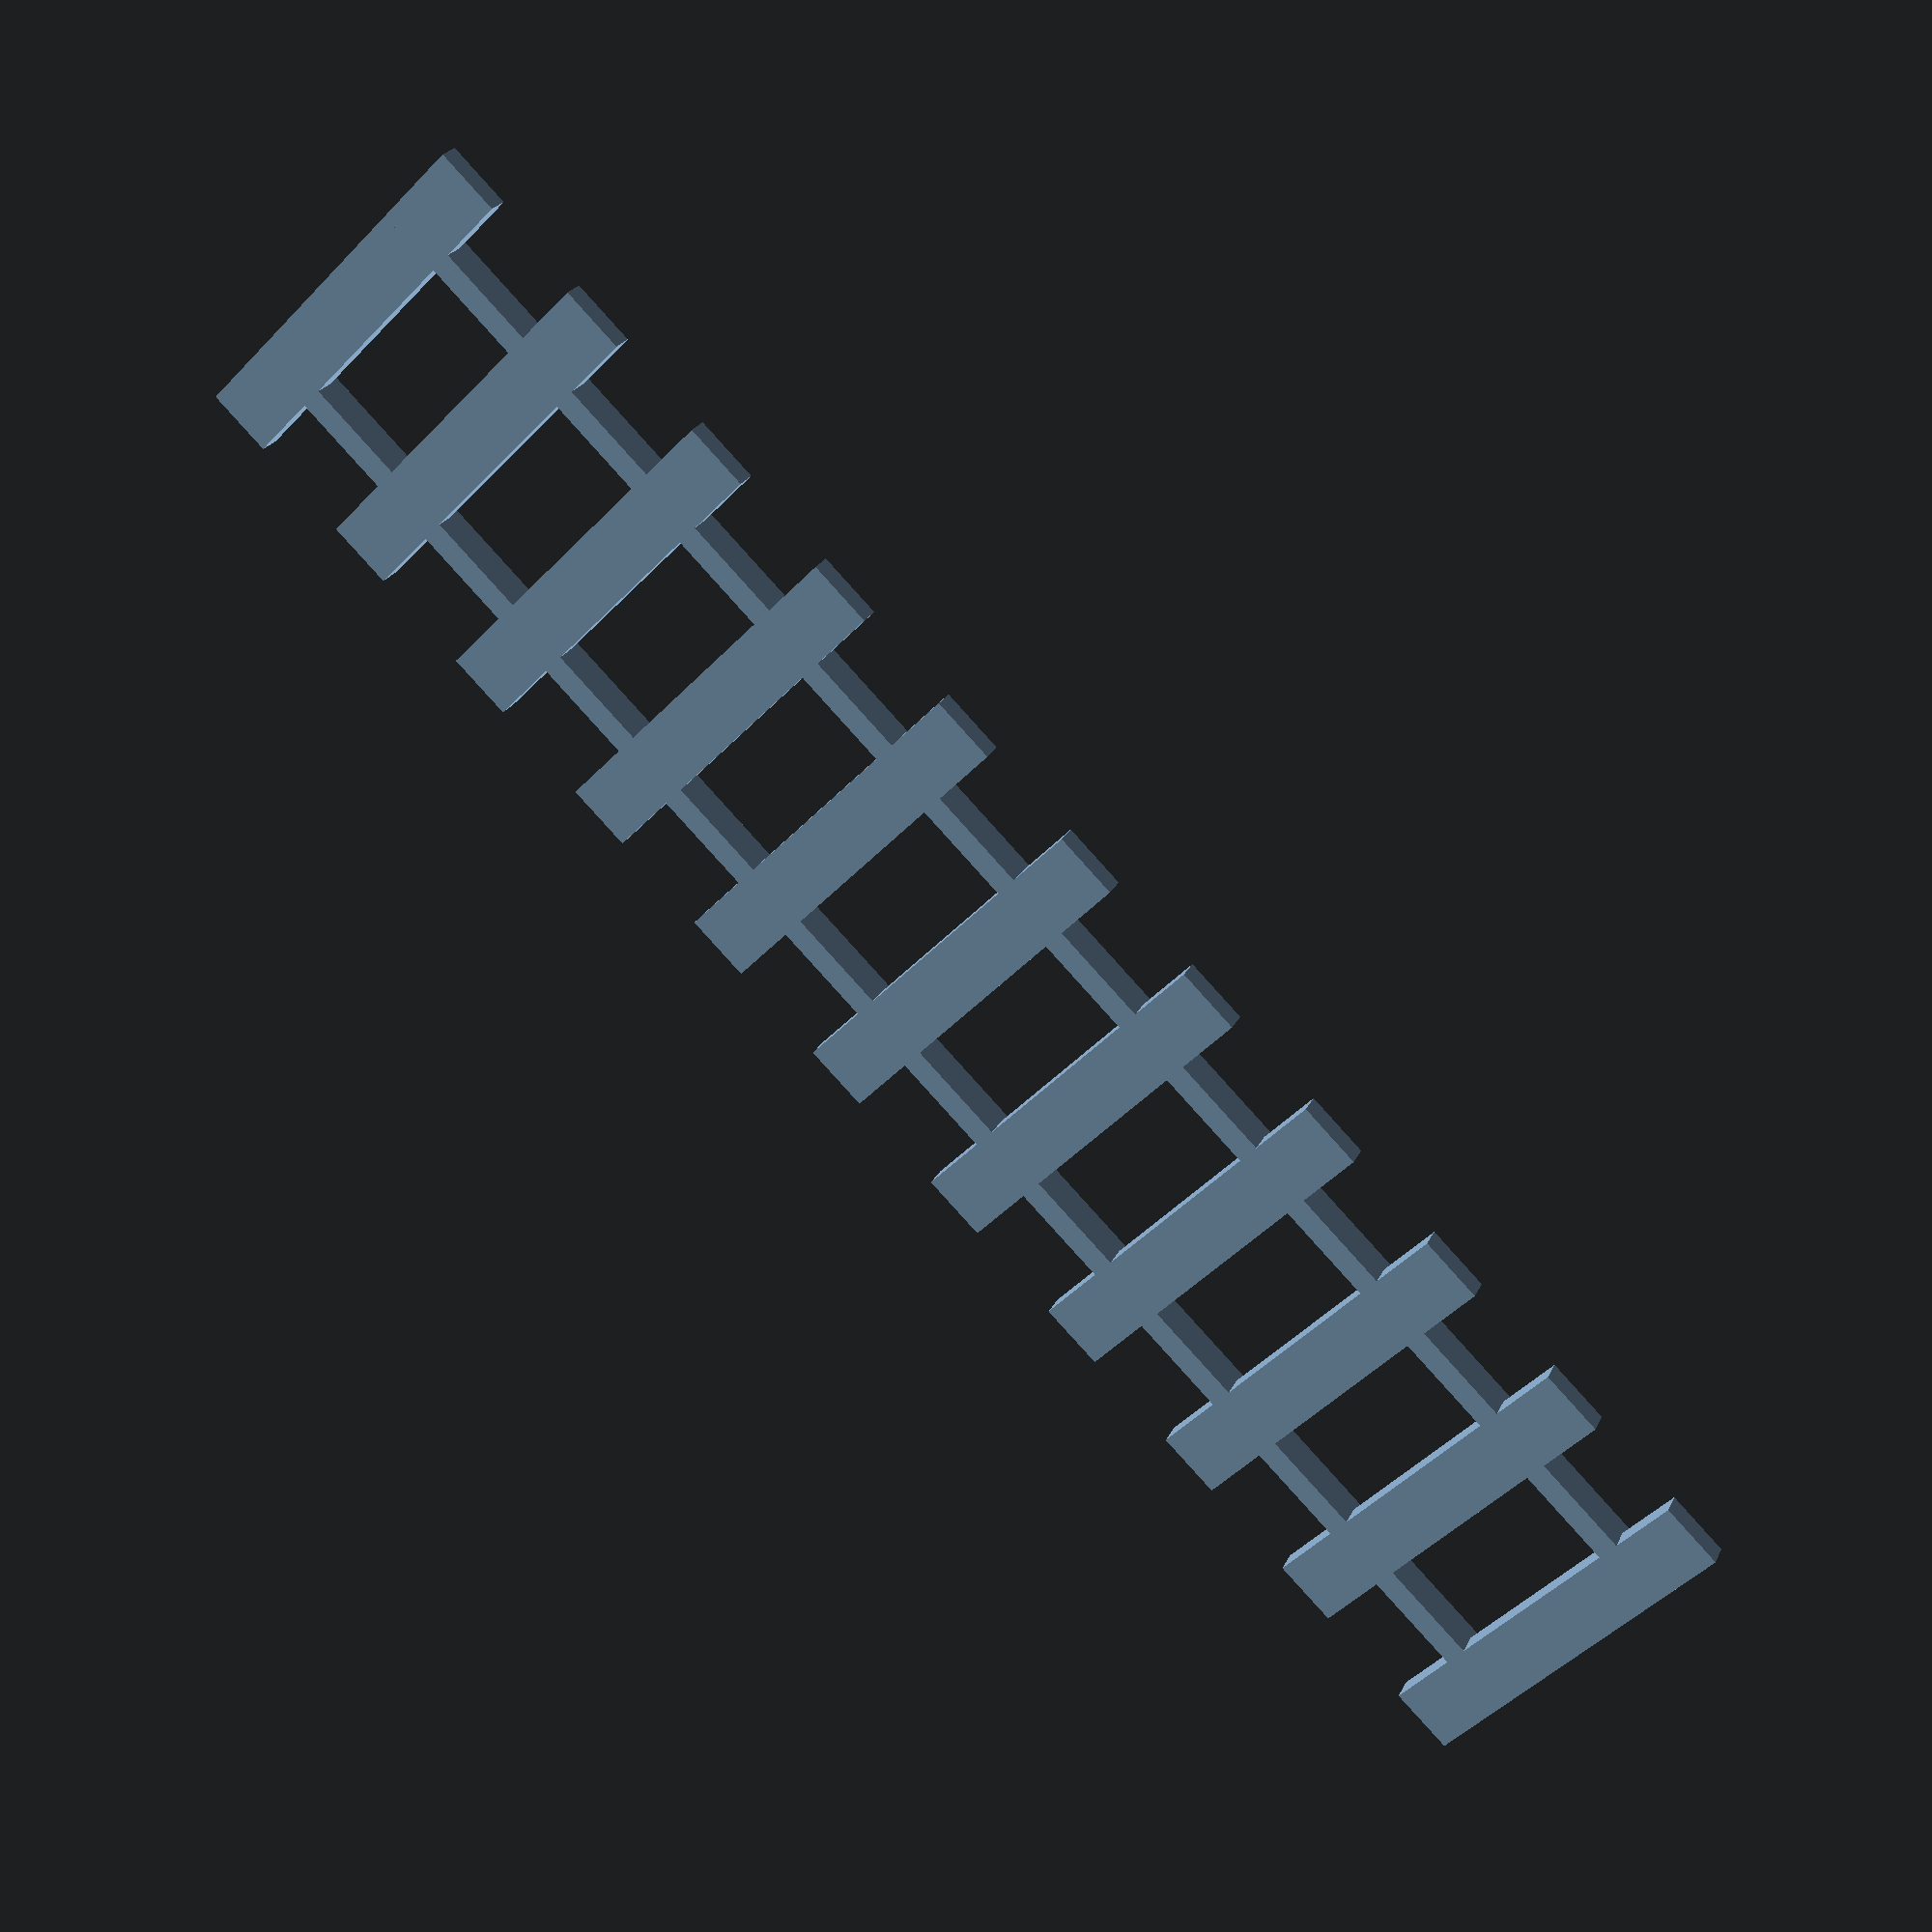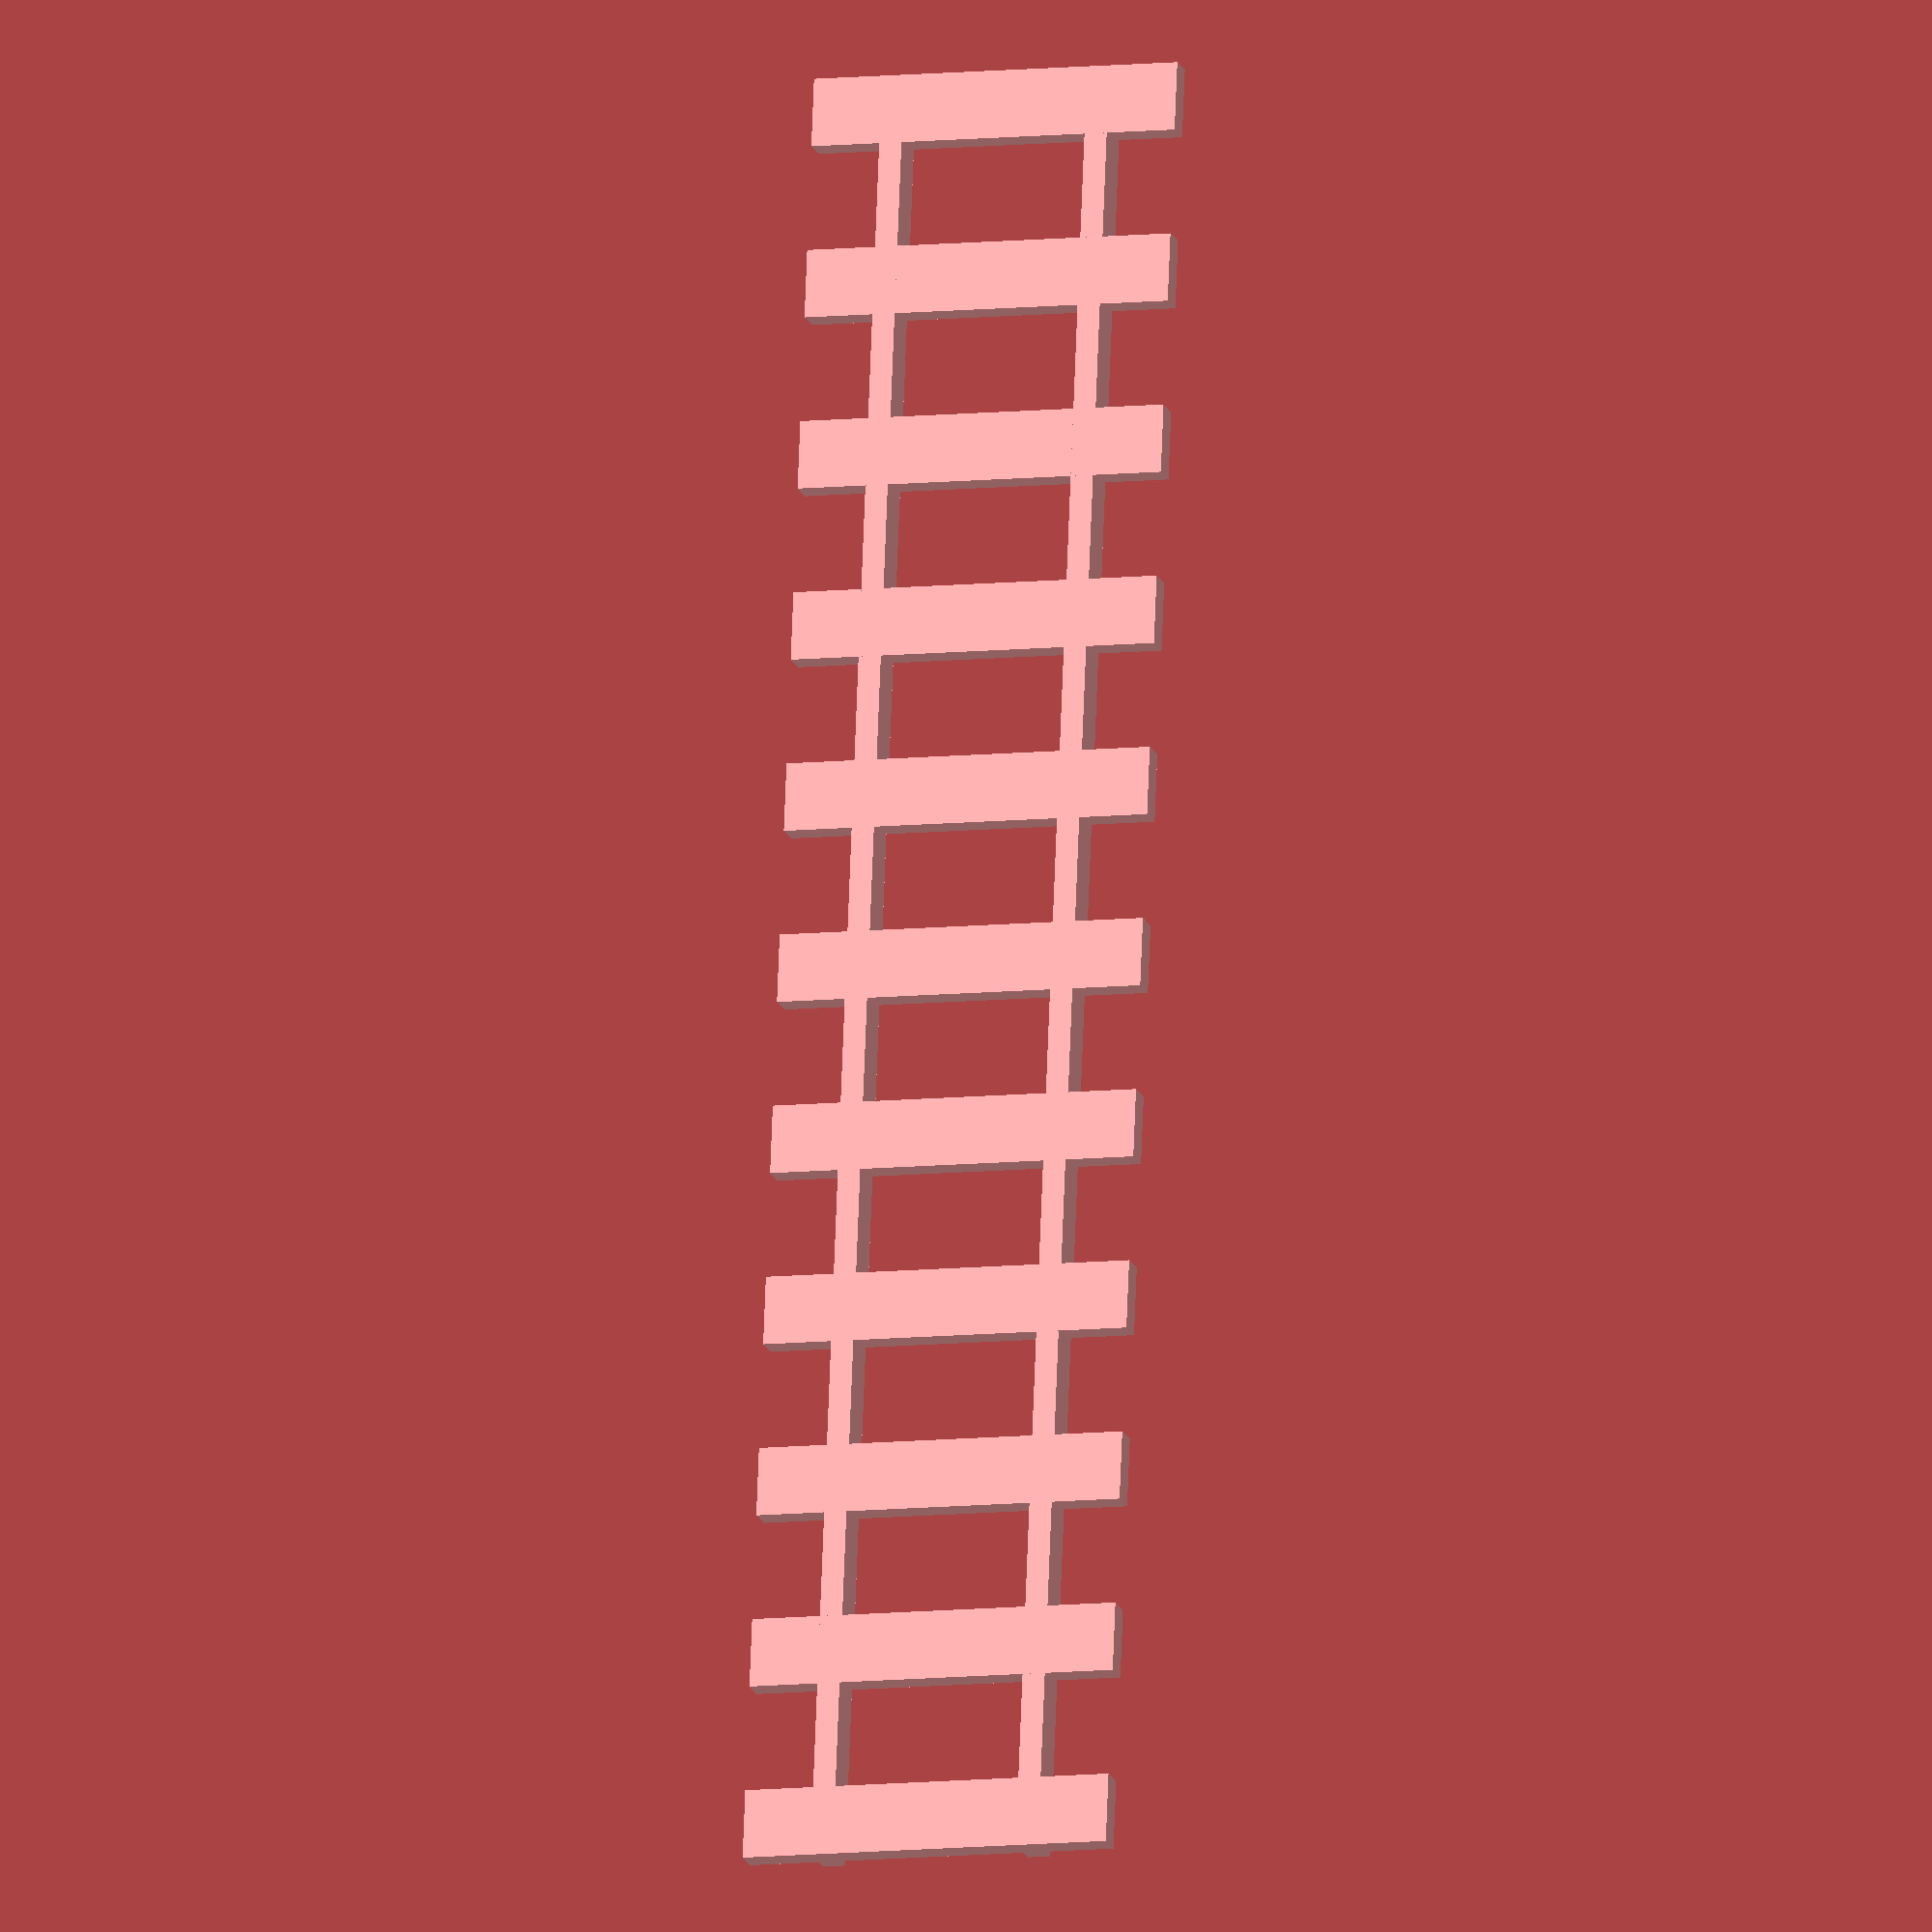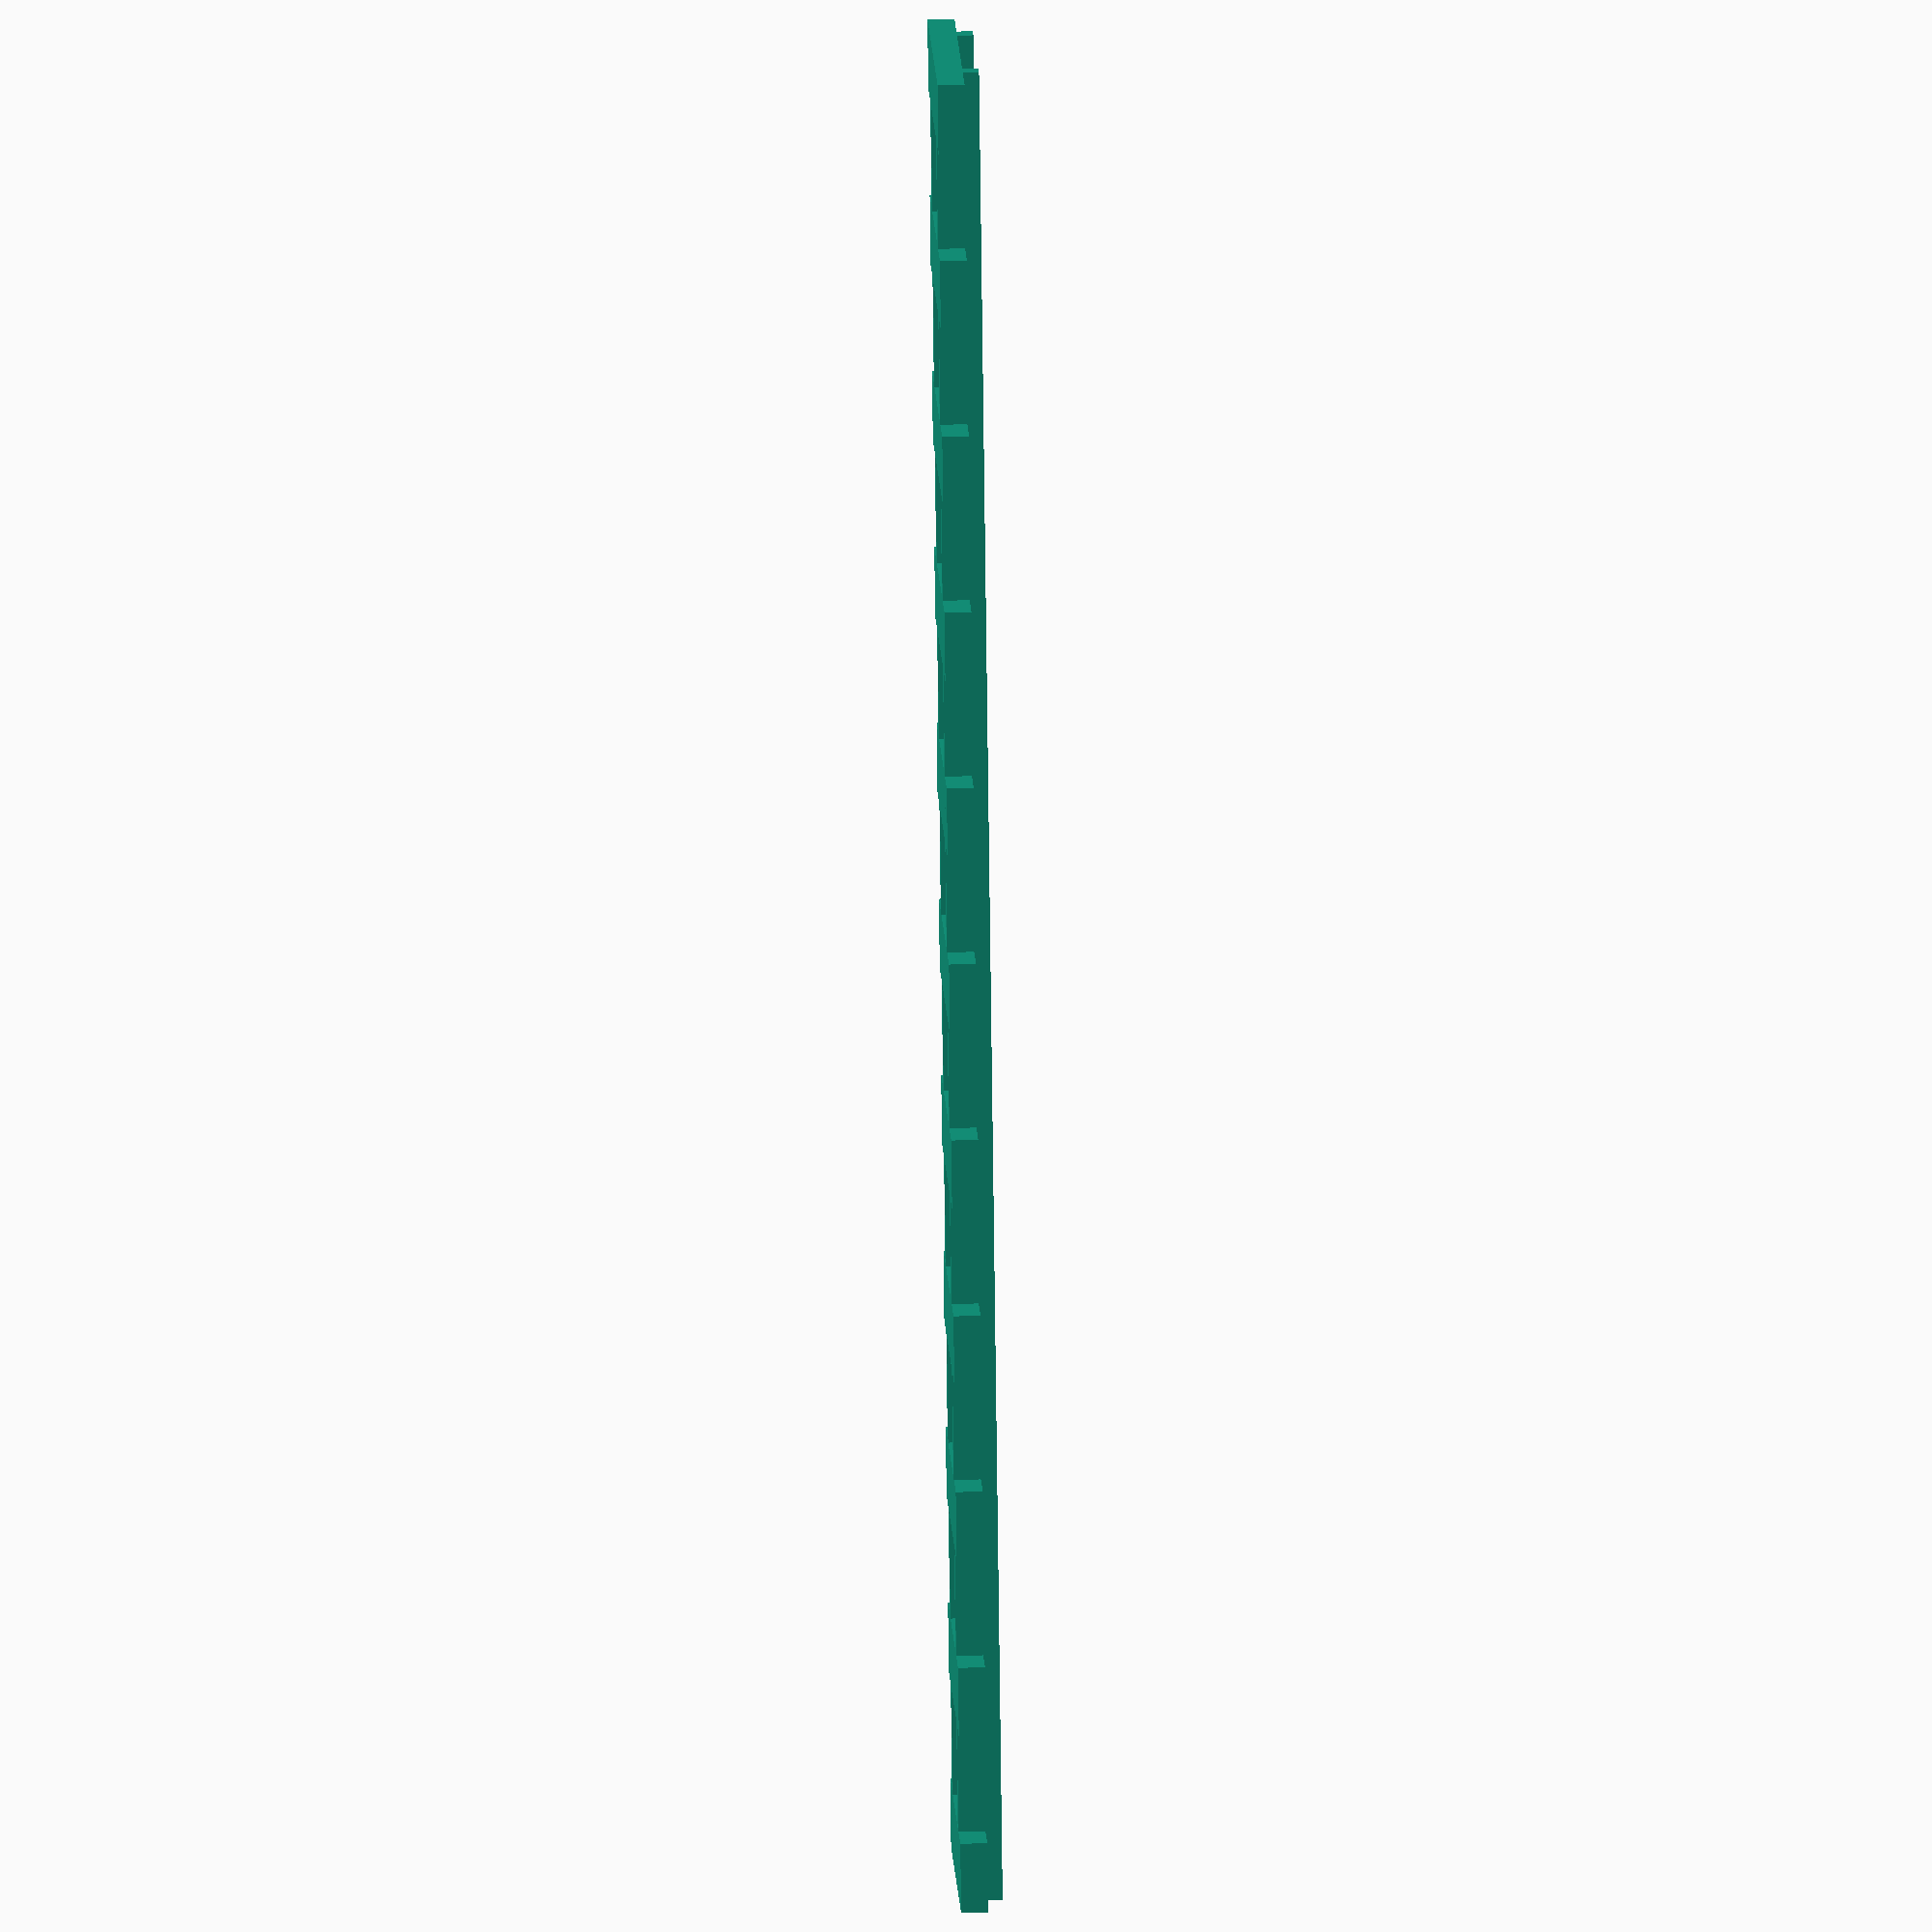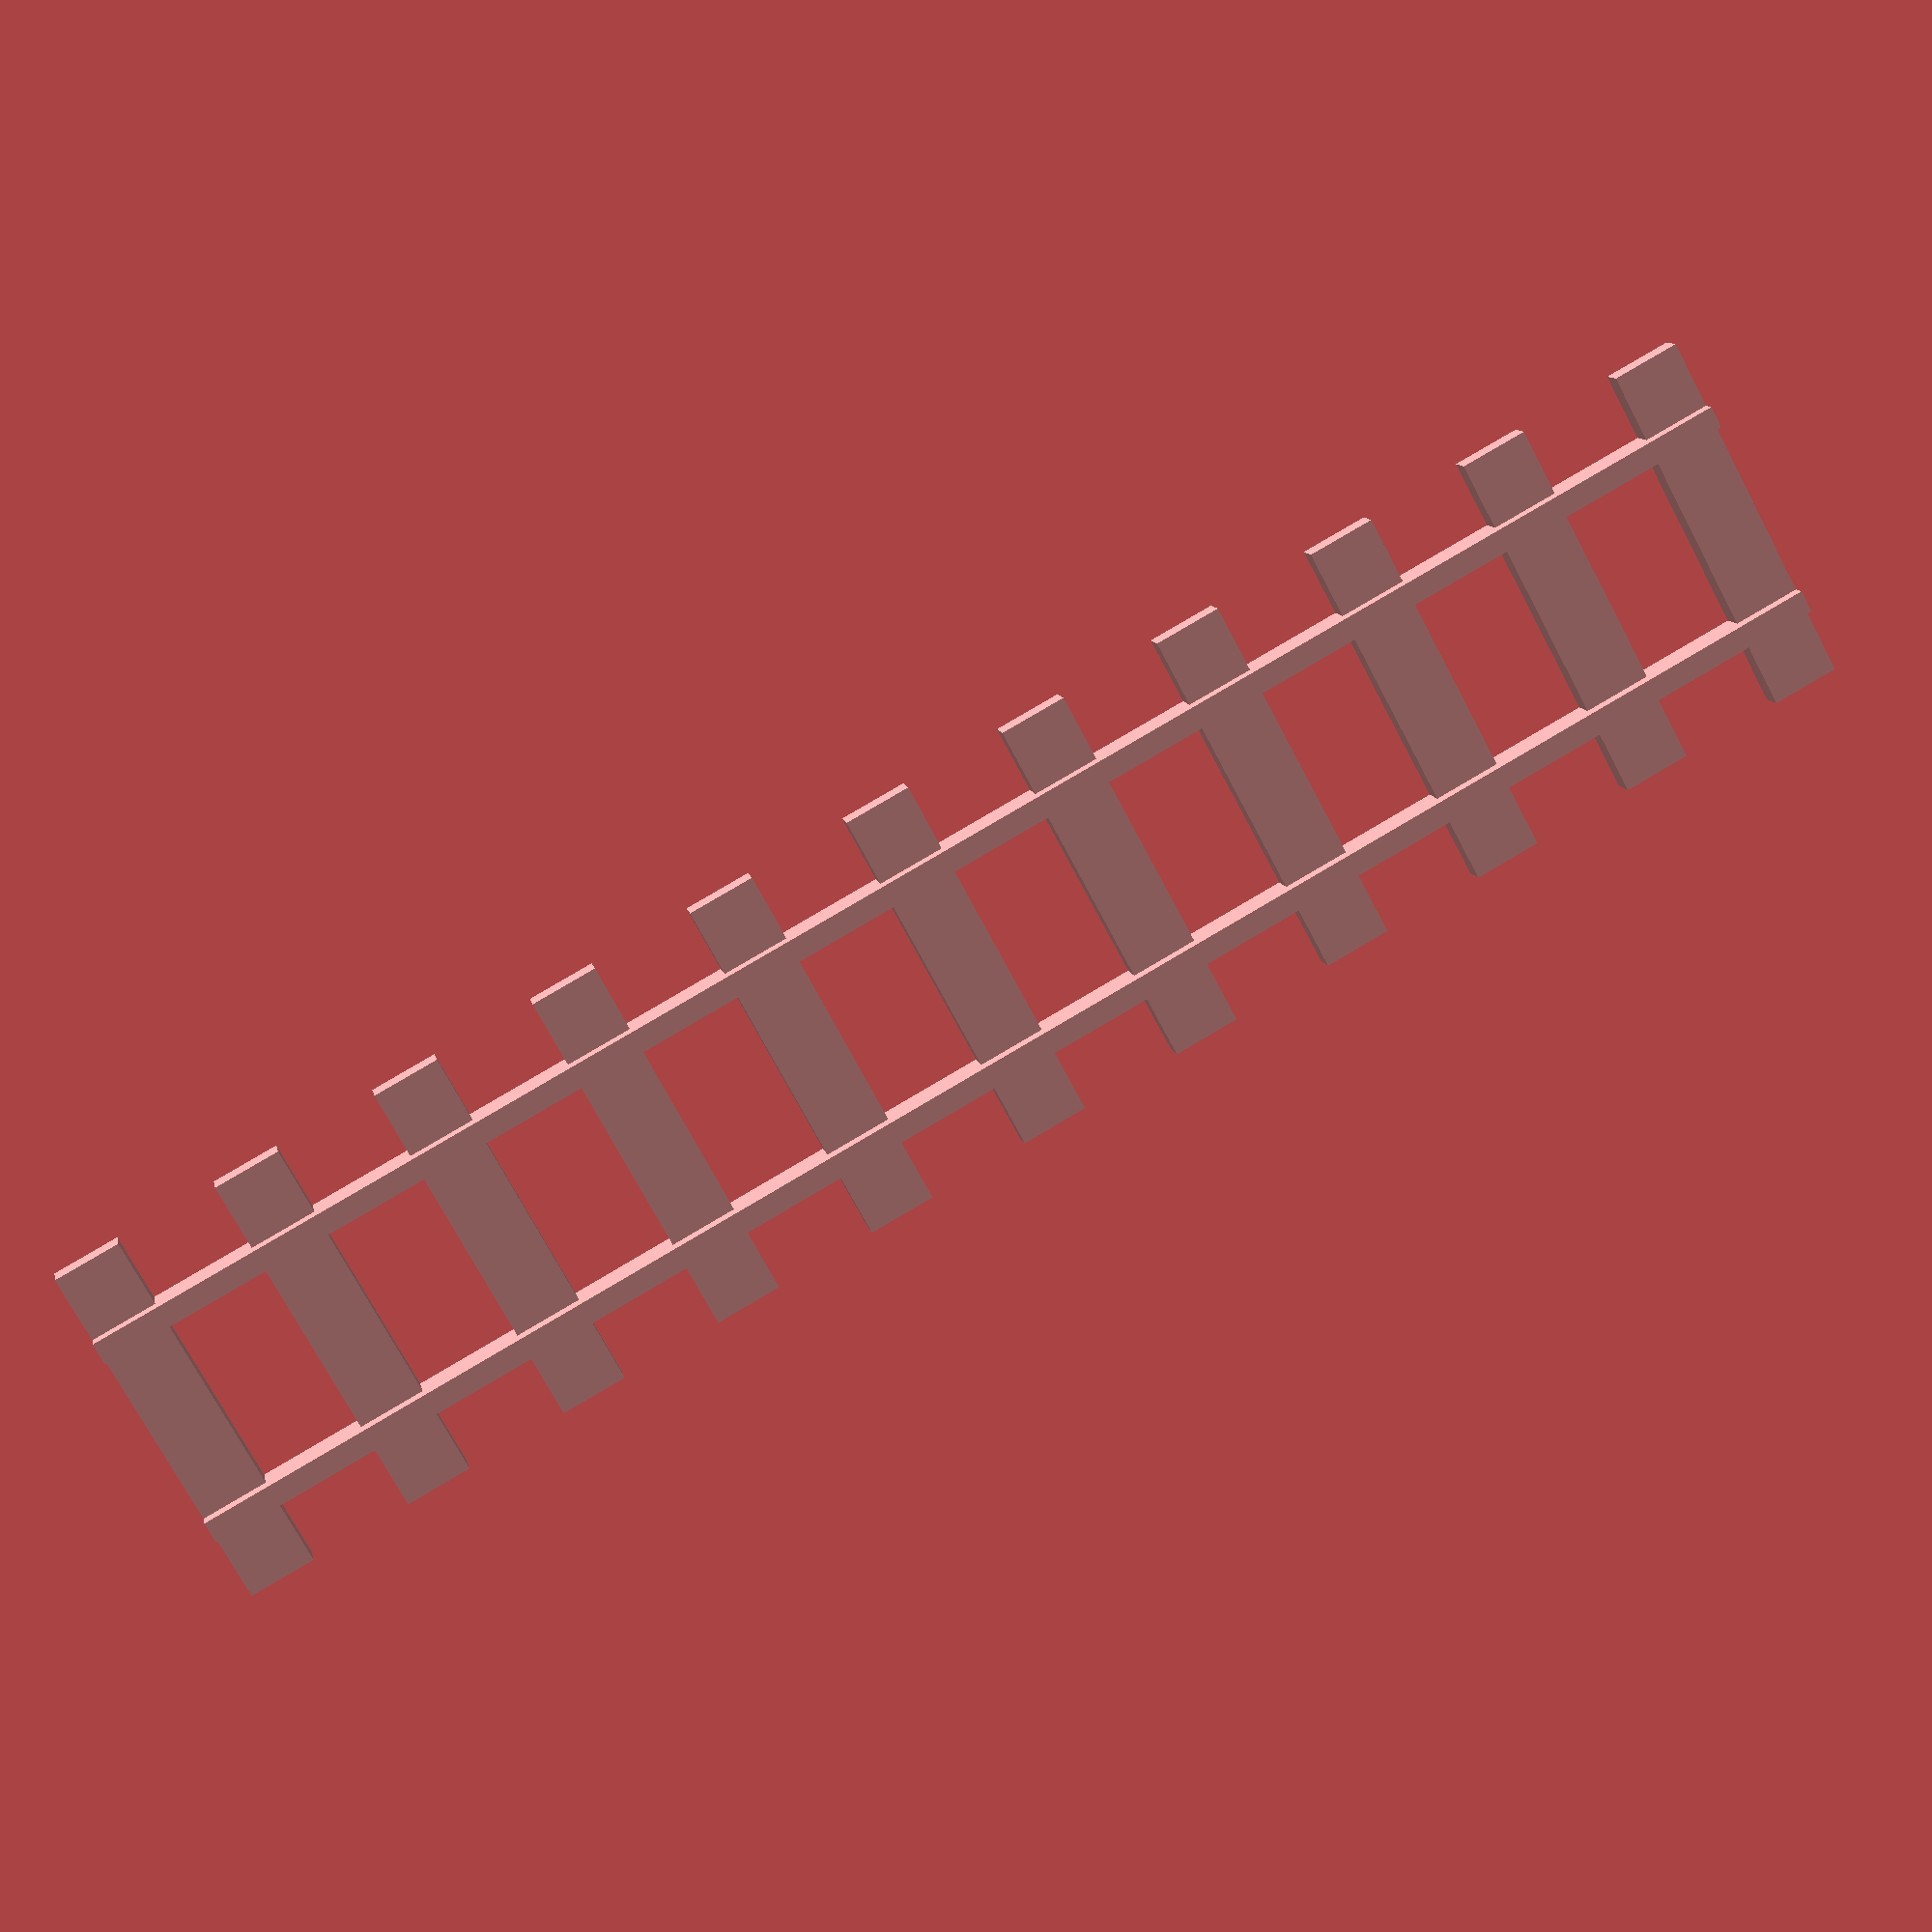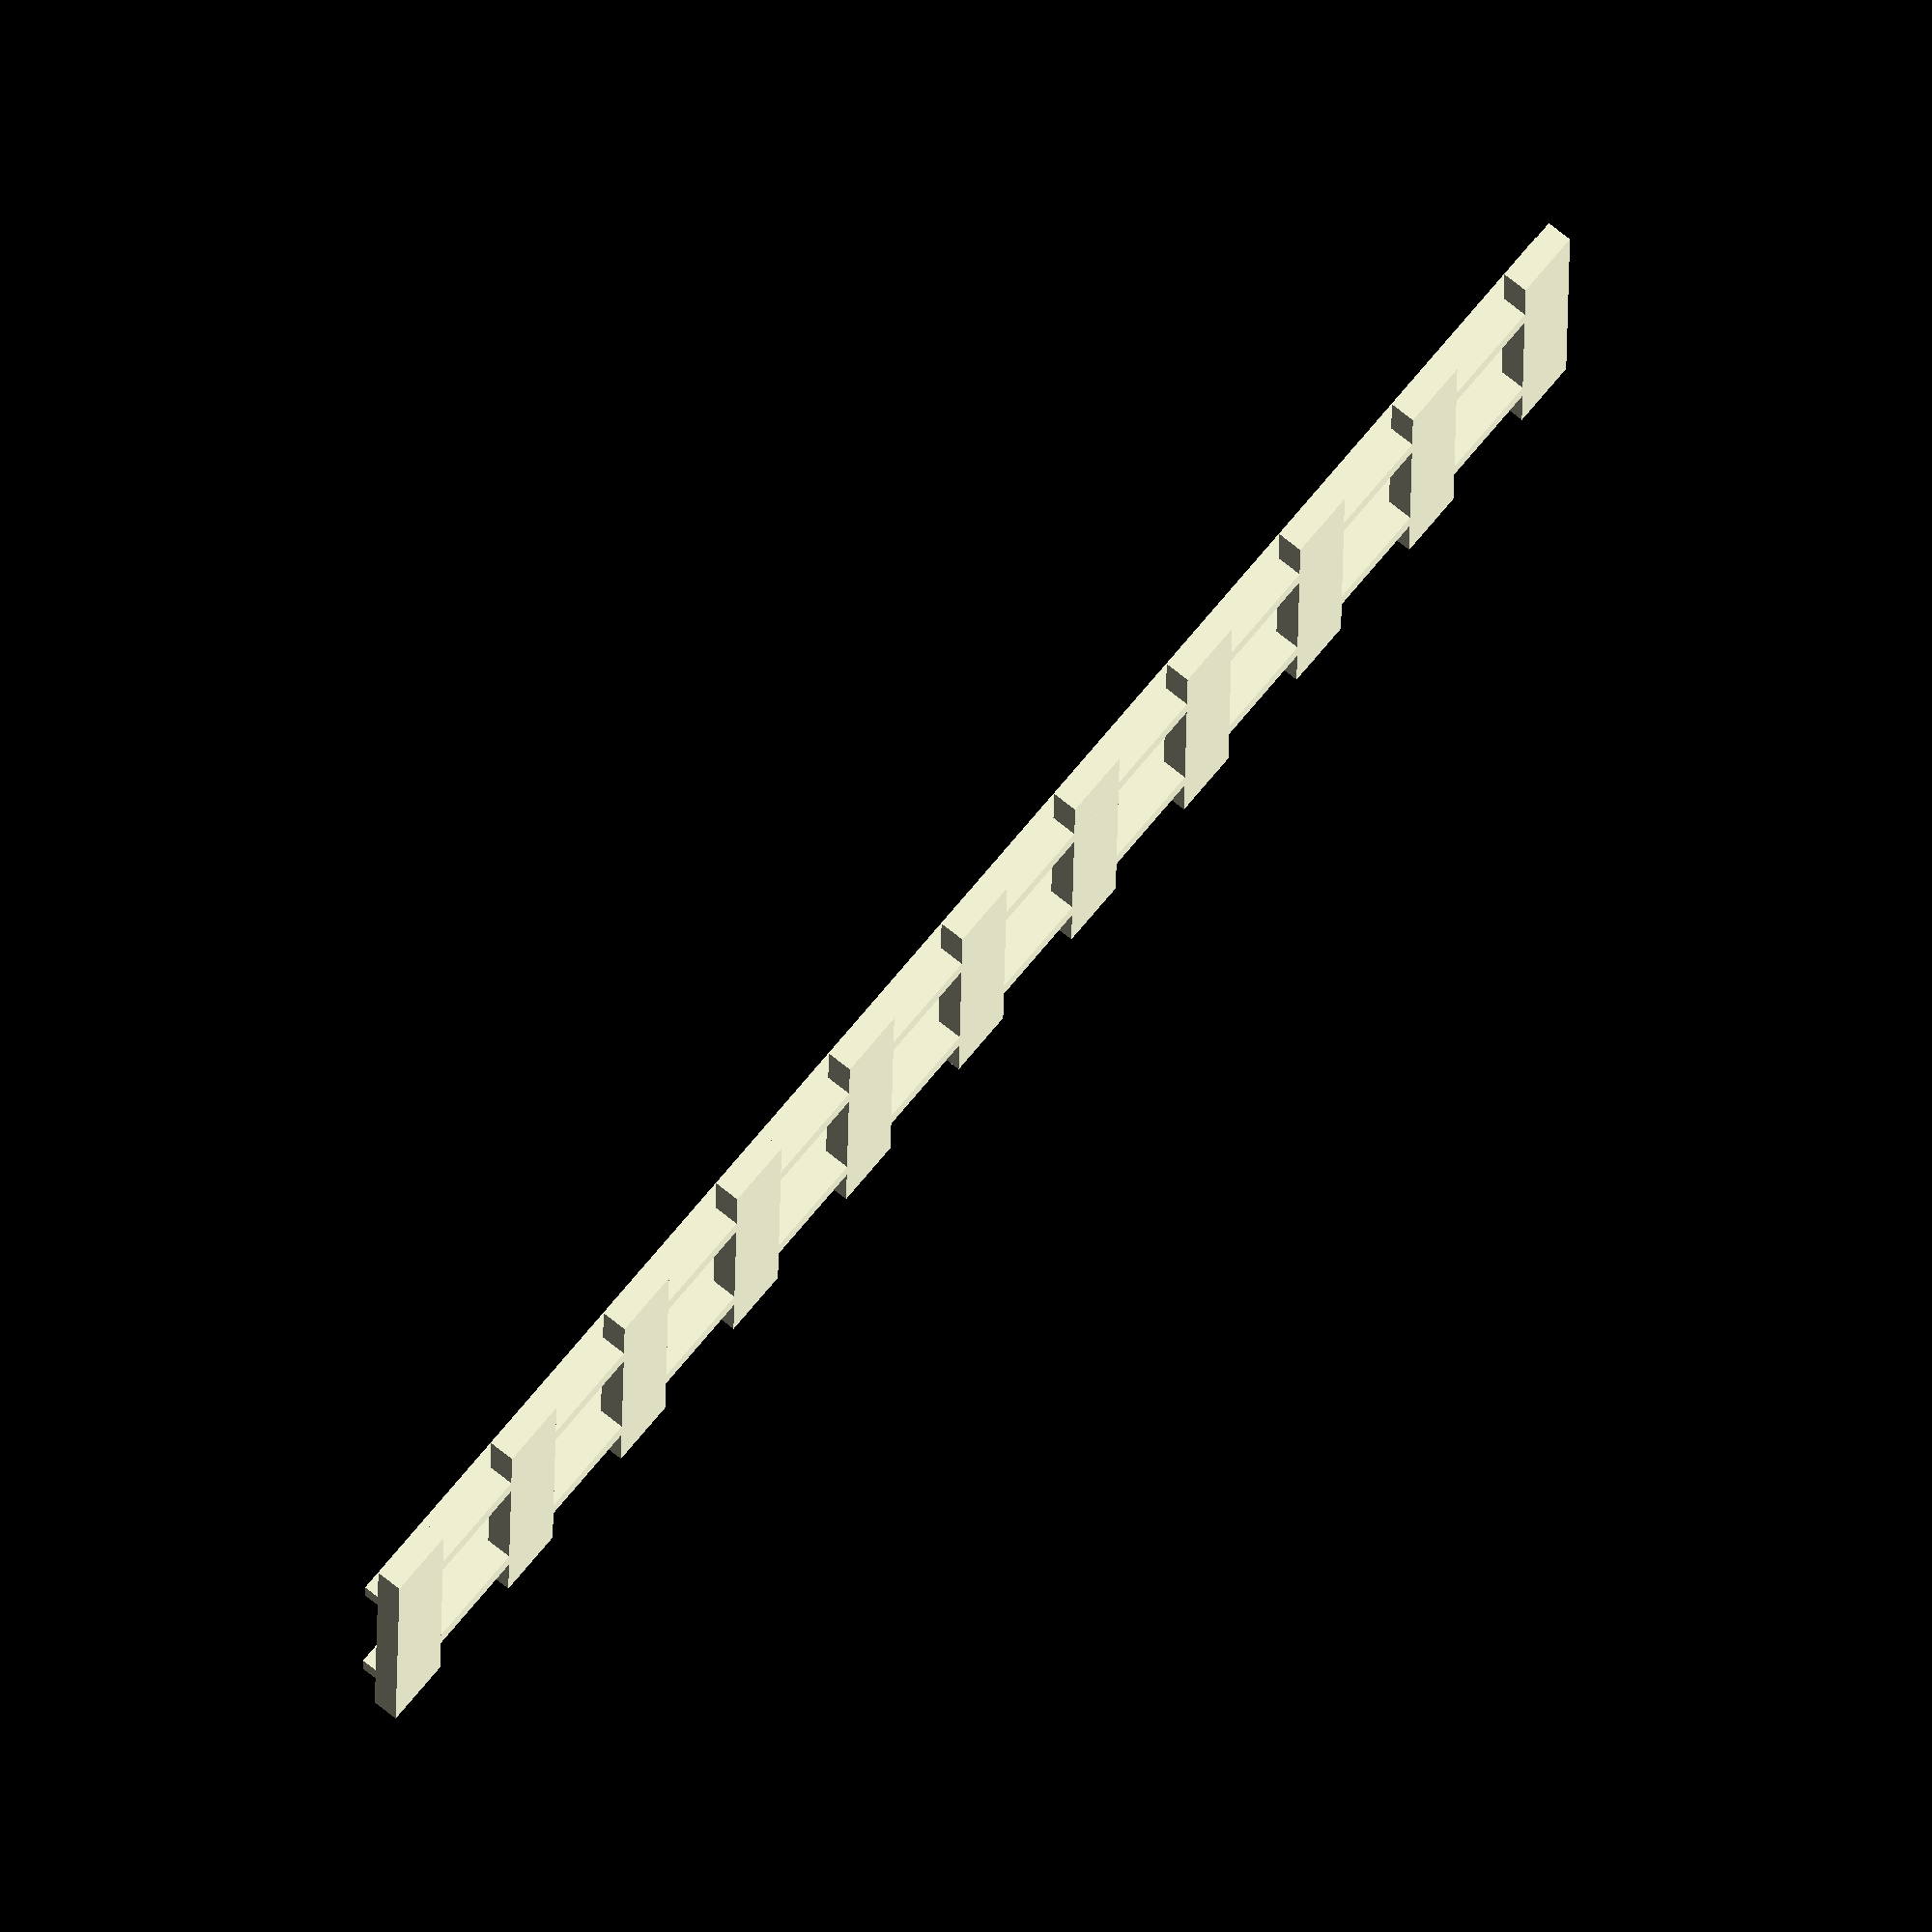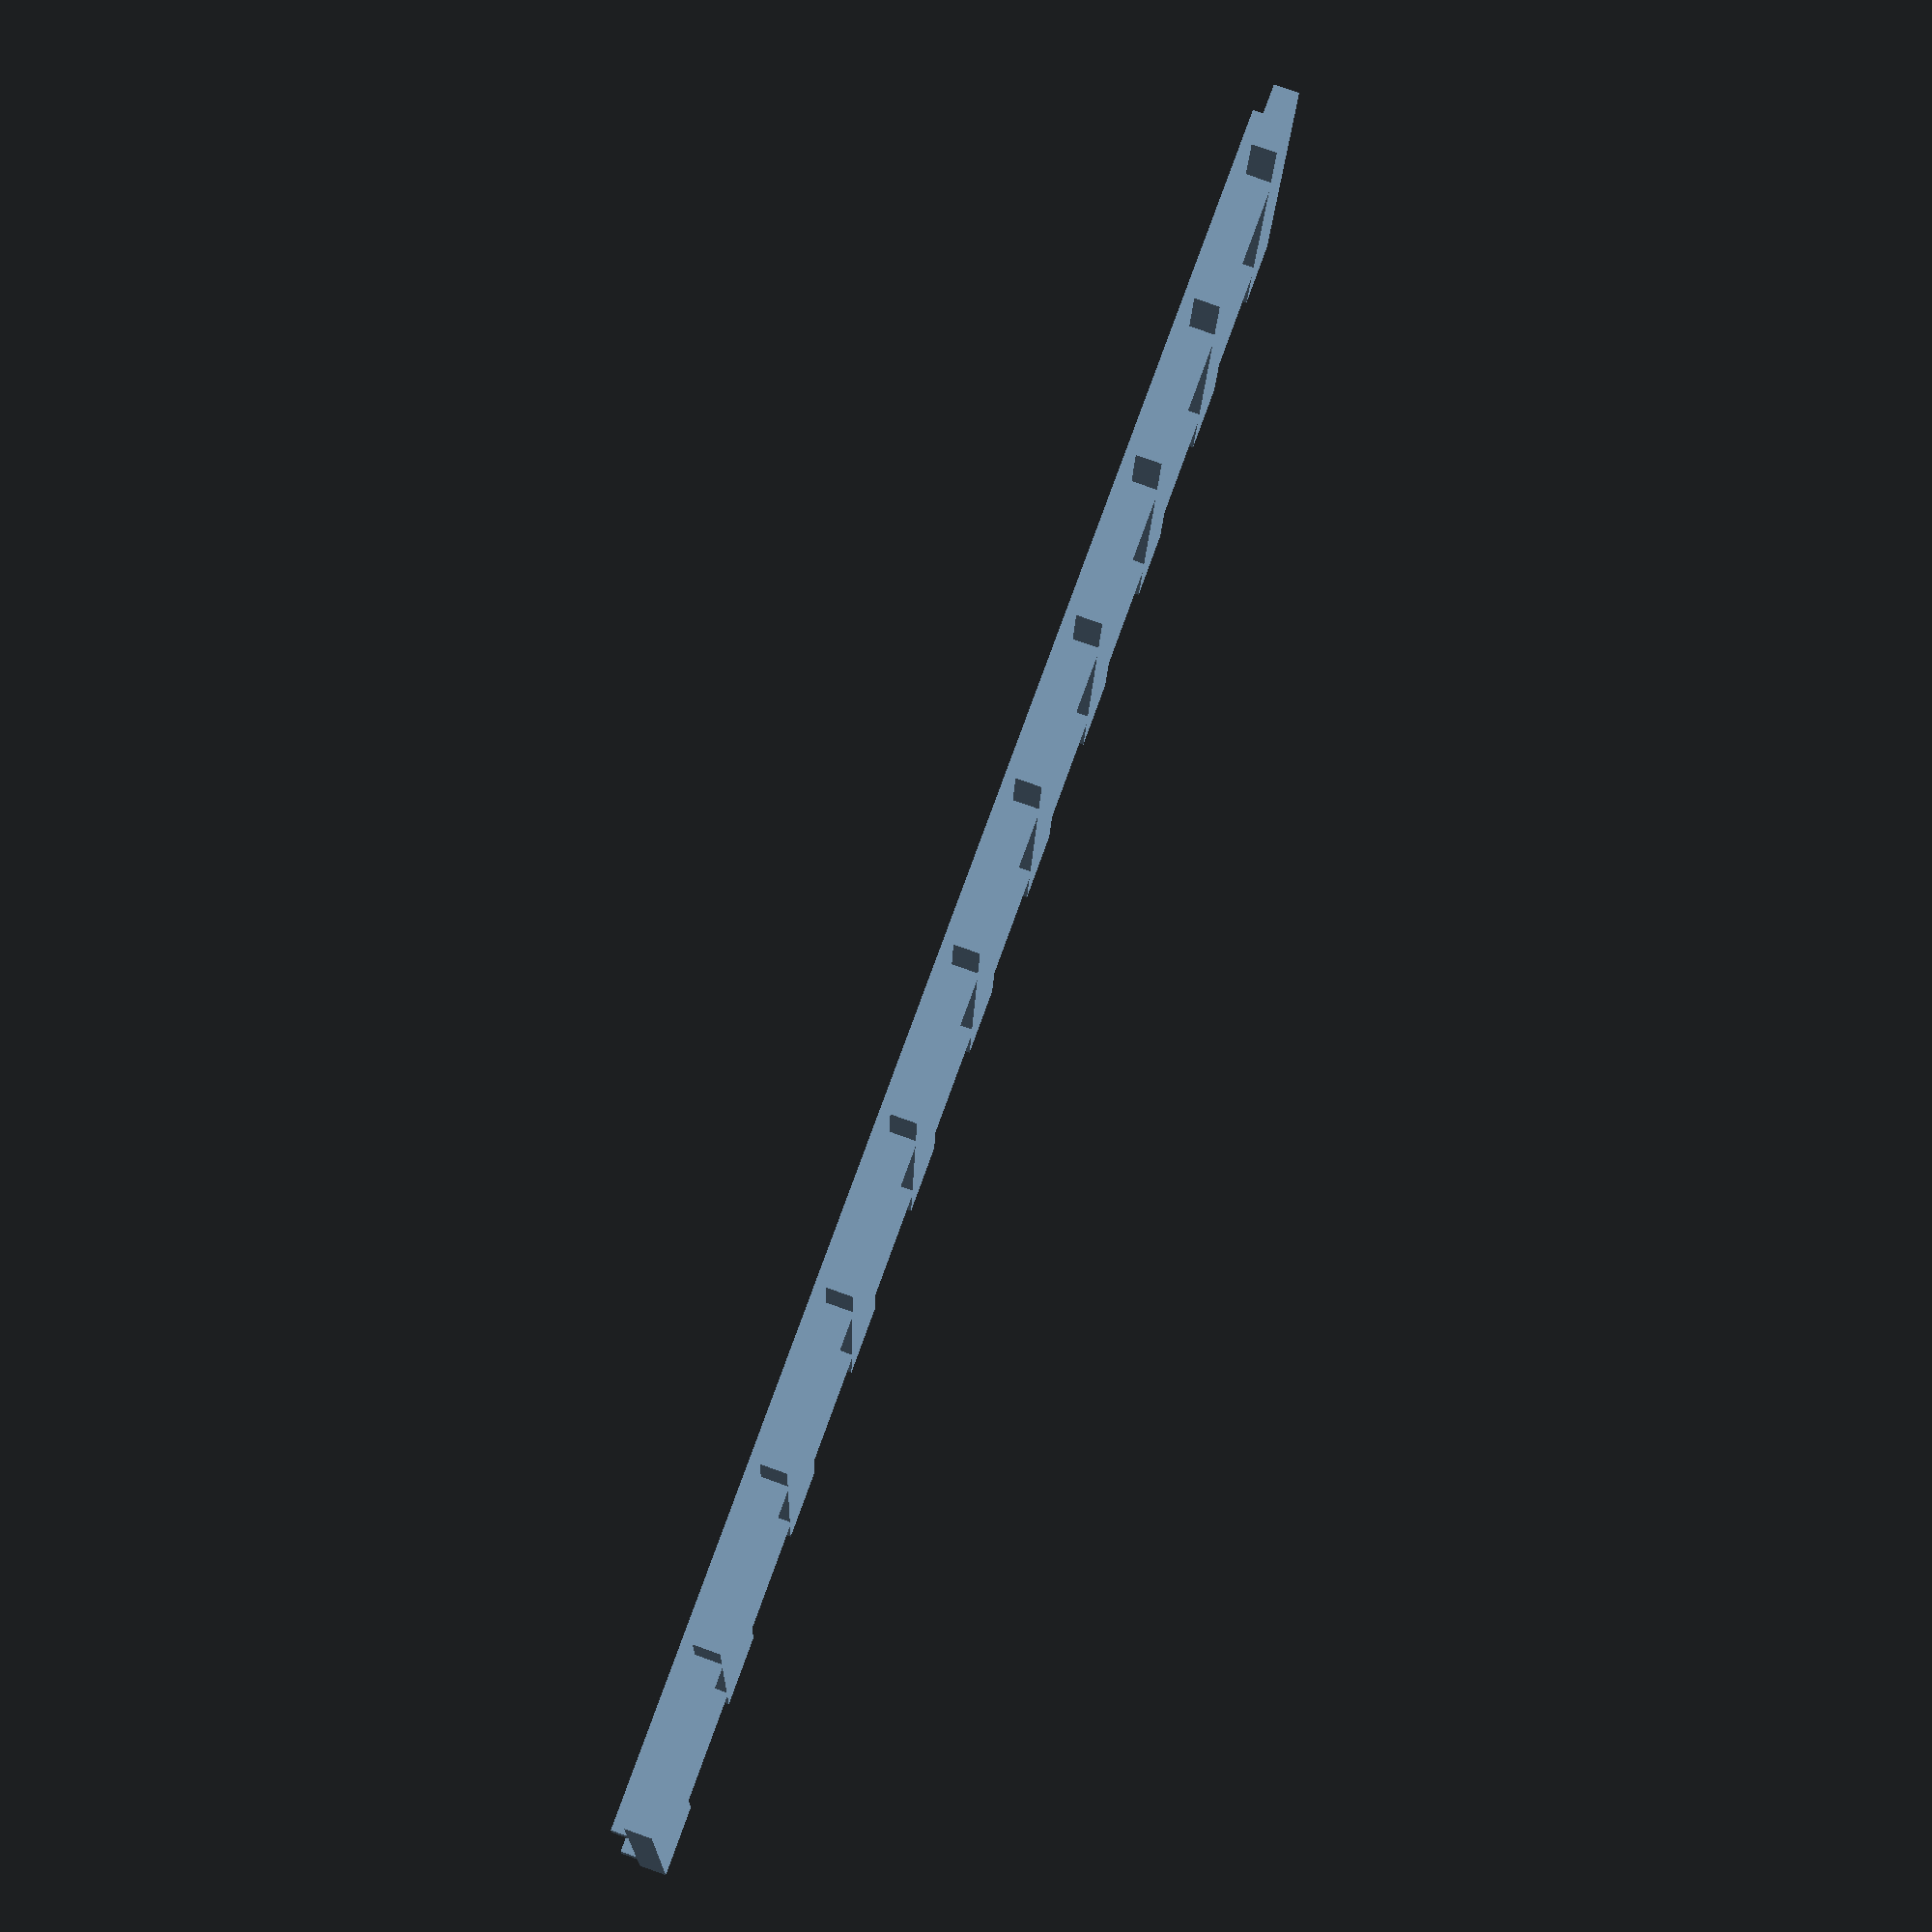
<openscad>
module tracks(length)
{
  sleeper_size = [70, 13, 5];
  sleeper_span = 20;

  track_size = [4.3, length, 3];
  track_span = 30.45 + 2*2.3 + 2*0.1;

  module sleeper()
  {
    translate([-sleeper_size.x/2, 0, 0])
      cube(sleeper_size);
  }

  module track(dir)
  {
    dx = dir < 0 ? -track_size.x : 0;
    translate([dx + dir*track_span/2, 0, 0])
      cube(track_size + [0, 0, sleeper_size.z]);
  }

  for(dir = [-1, +1])
    track(dir);
  for(dy = [0 : sleeper_span+sleeper_size.y : length])
    translate([0, dy, 0])
      sleeper();
}


tracks(length=343); // ~320mm, with a nice, flat finish at the end

</openscad>
<views>
elev=336.5 azim=225.6 roll=200.1 proj=p view=solid
elev=17.1 azim=177.7 roll=196.3 proj=o view=solid
elev=144.6 azim=25.4 roll=271.7 proj=o view=wireframe
elev=169.0 azim=241.5 roll=191.3 proj=p view=wireframe
elev=289.3 azim=269.1 roll=129.1 proj=o view=wireframe
elev=281.4 azim=85.6 roll=109.7 proj=p view=wireframe
</views>
